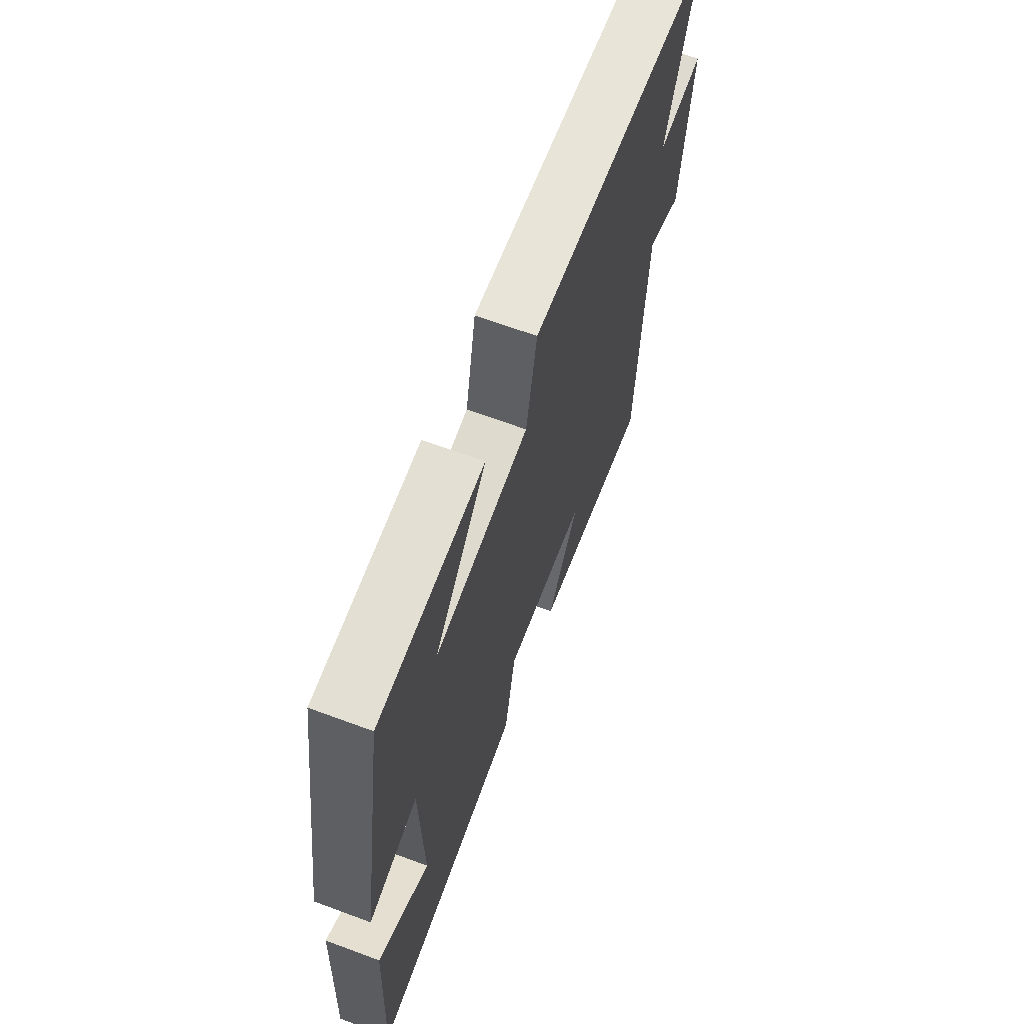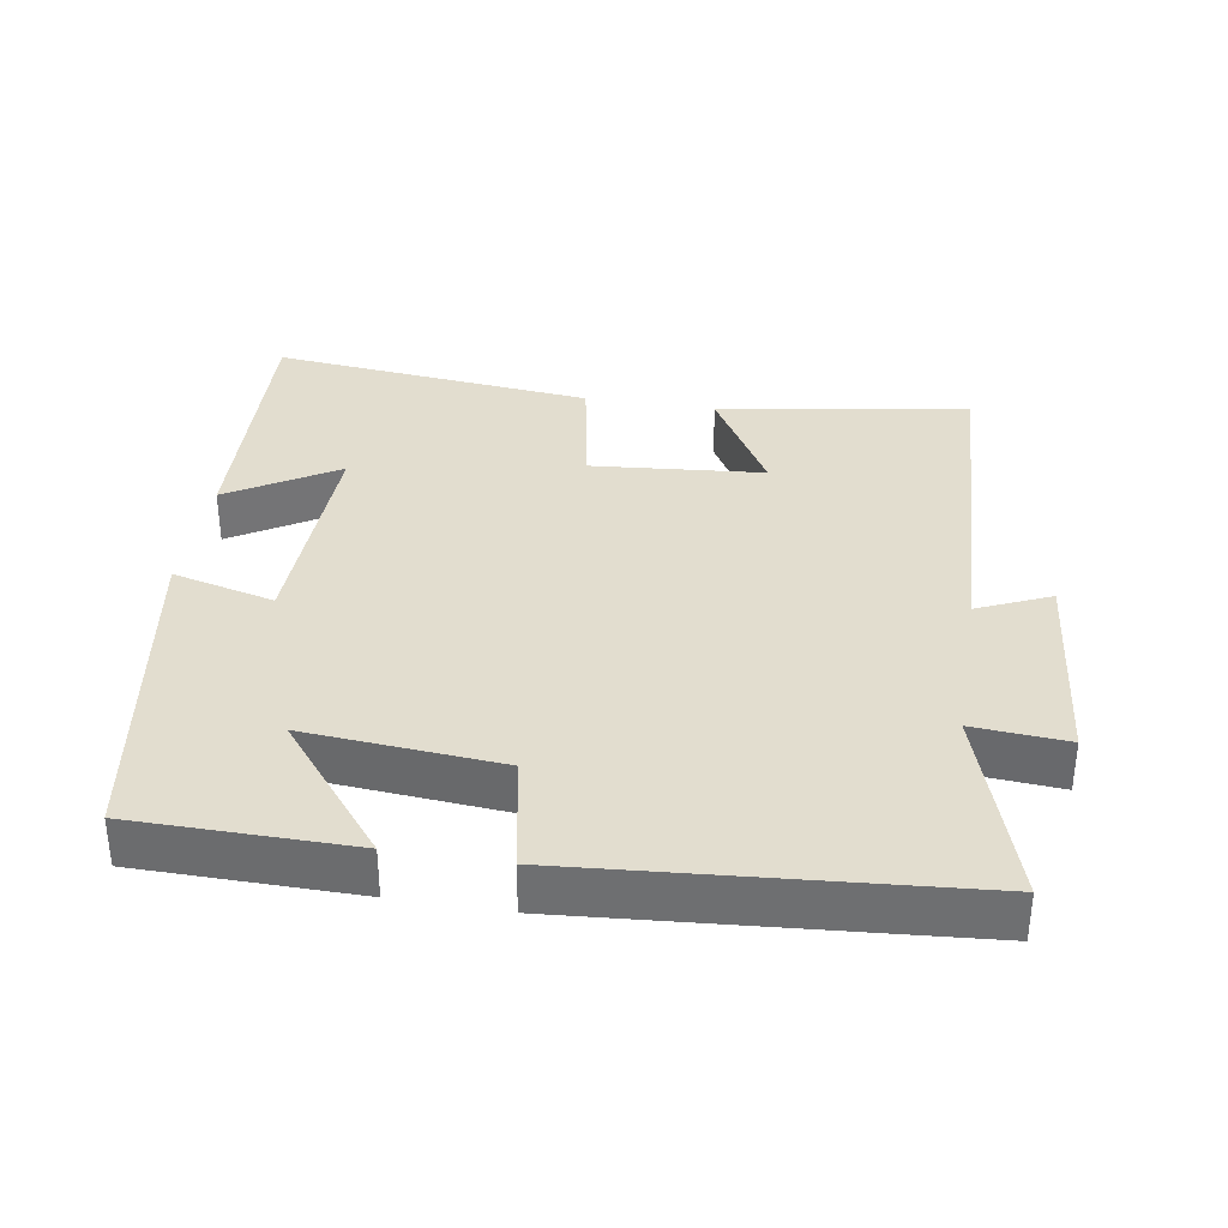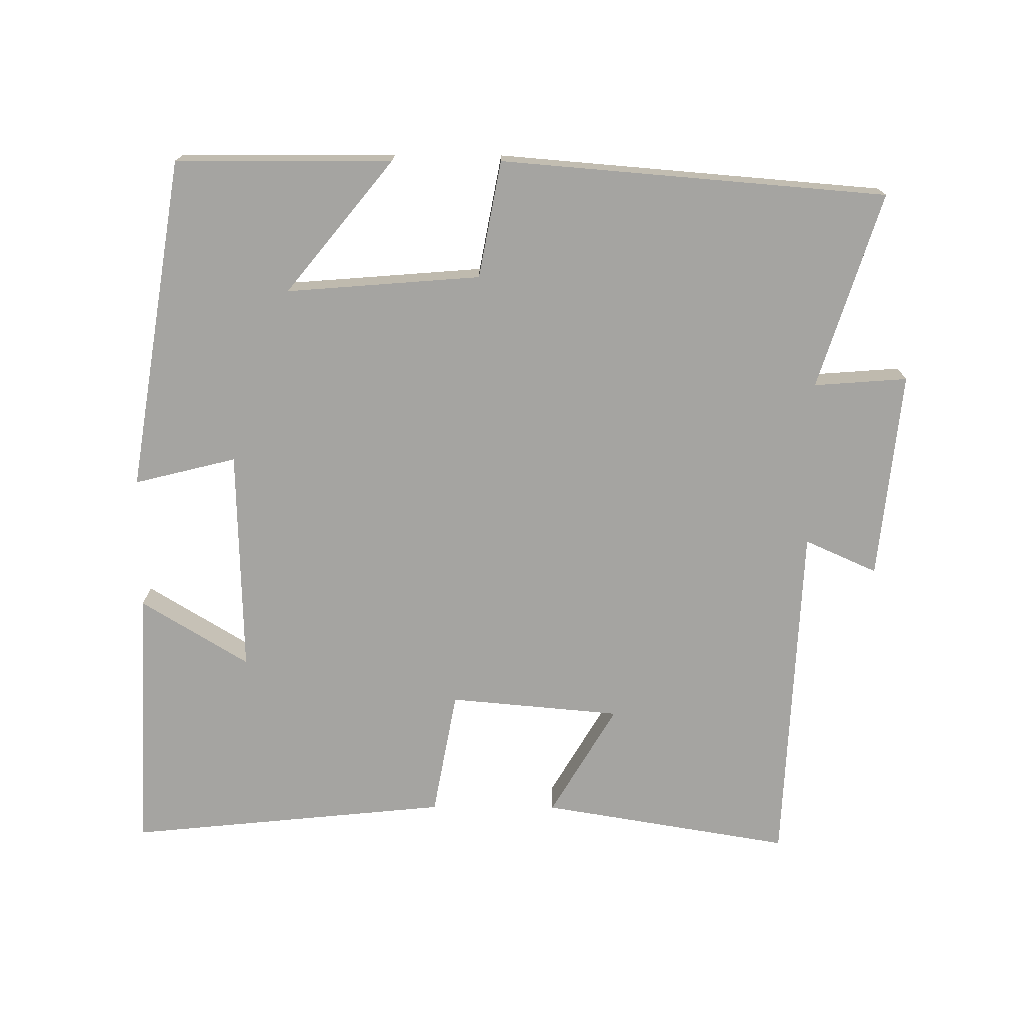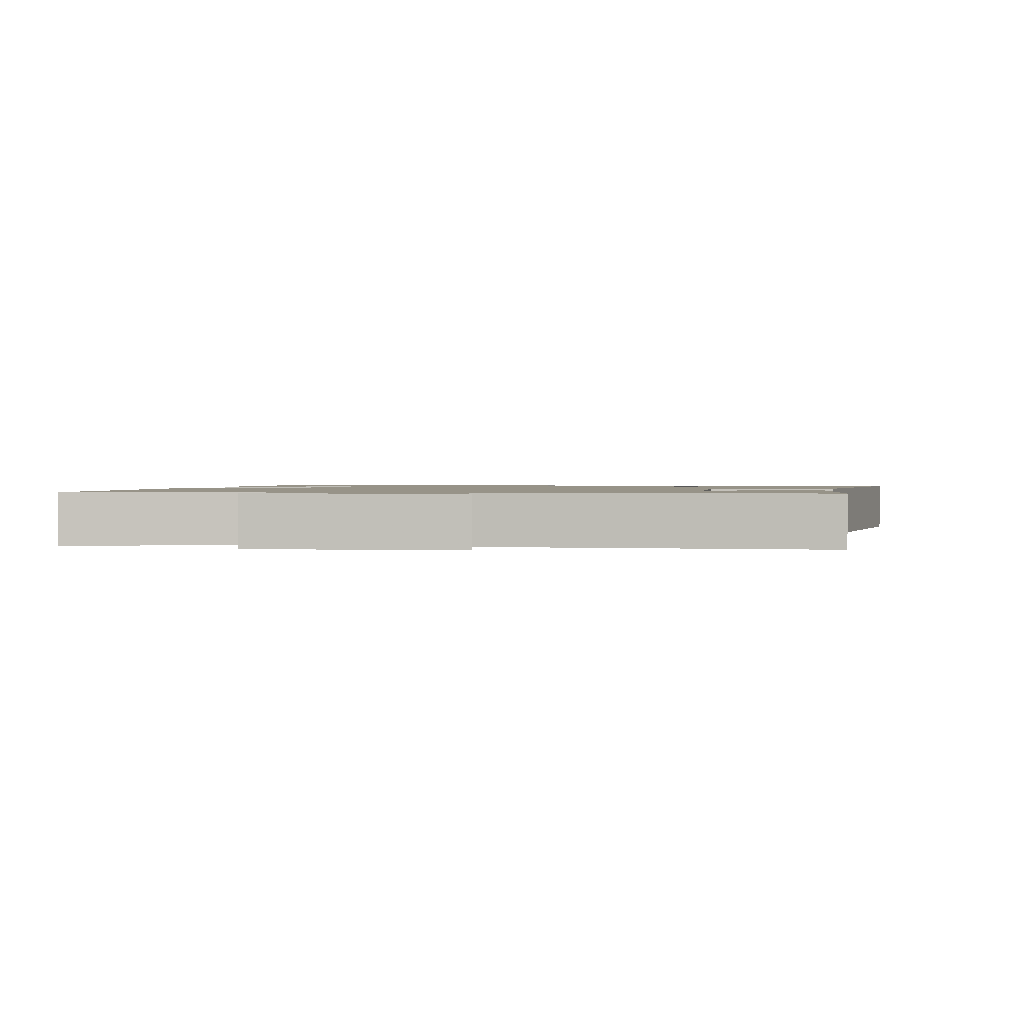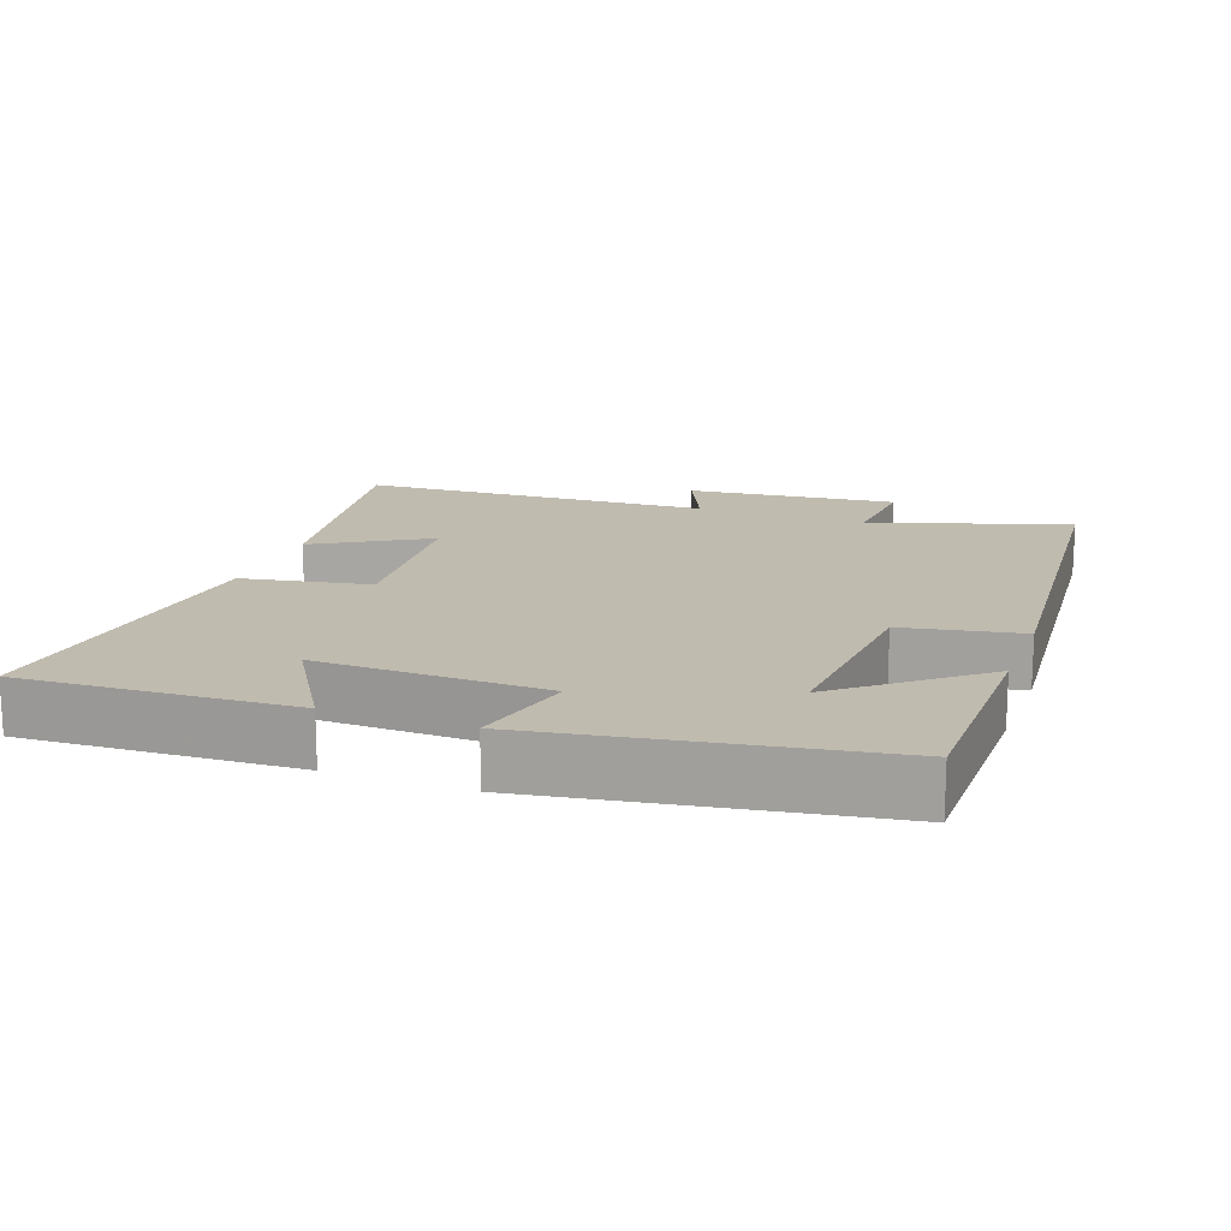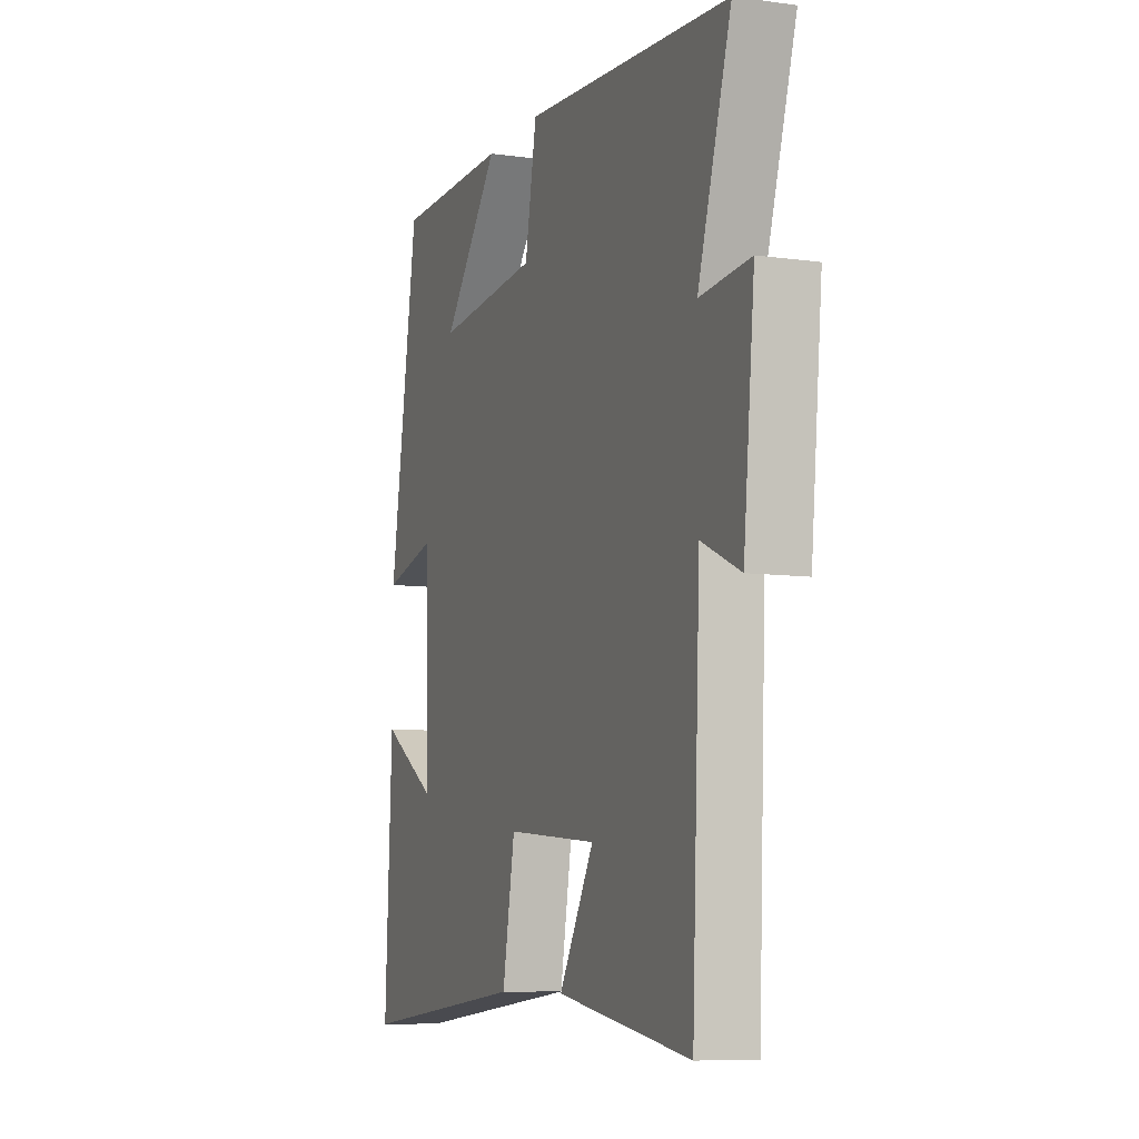
<metadata>
{"format":"obj","ext":"obj","renderer":"f3d","projection":"perspective","resolution":1024,"background":"white","views":[{"elev":66.5,"azim":-69.6,"up":"+Z"},{"elev":34.9,"azim":9.4,"up":"+Y"},{"elev":-73.4,"azim":-0.3,"up":"+Y"},{"elev":1.3,"azim":103.4,"up":"+Y"},{"elev":16.1,"azim":-70.0,"up":"+Y"},{"elev":-8.3,"azim":69.1,"up":"+Z"}]}
</metadata>
<code>
v -0.518 0.07 -0.546
v -0.5 0.07 -0.166
v -0.347 0.07 -0.26
v -0.355 0.07 0.06
v -0.5 0.07 0.024
v -0.423 0.07 0.498
v -0.115 0.07 0.5
v -0.268 0.07 0.312
v 0.008 0.07 0.334
v 0.039 0.07 0.5
v 0.588 0.07 0.455
v 0.5 0.07 0.177
v 0.633 0.07 0.187
v 0.603 0.07 -0.109
v 0.5 0.07 -0.063
v 0.478 0.07 -0.559
v 0.123 0.07 -0.5
v 0.216 0.07 -0.342
v -0.028 0.07 -0.32
v -0.061 0.07 -0.5
v -0.518 0 -0.546
v -0.5 0 -0.166
v -0.347 0 -0.26
v -0.355 0 0.06
v -0.5 0 0.024
v -0.423 0 0.498
v -0.115 0 0.5
v -0.268 0 0.312
v 0.008 0 0.334
v 0.039 0 0.5
v 0.588 0 0.455
v 0.5 0 0.177
v 0.633 0 0.187
v 0.603 0 -0.109
v 0.5 0 -0.063
v 0.478 0 -0.559
v 0.123 0 -0.5
v 0.216 0 -0.342
v -0.028 0 -0.32
v -0.061 0 -0.5
f 19 20 1
f 15 16 17 18
f 15 18 19
f 12 13 14 15
f 12 15 19 1
f 9 10 11 12
f 8 9 12
f 6 7 8
f 4 5 6 8
f 3 4 8 12
f 1 2 3
f 1 3 12
f 21 40 39
f 38 37 36 35
f 39 38 35
f 35 34 33 32
f 21 39 35 32
f 32 31 30 29
f 32 29 28
f 28 27 26
f 28 26 25 24
f 32 28 24 23
f 23 22 21
f 32 23 21
f 1 21 22 2
f 2 22 23 3
f 3 23 24 4
f 4 24 25 5
f 5 25 26 6
f 6 26 27 7
f 7 27 28 8
f 8 28 29 9
f 9 29 30 10
f 10 30 31 11
f 11 31 32 12
f 12 32 33 13
f 13 33 34 14
f 14 34 35 15
f 15 35 36 16
f 16 36 37 17
f 17 37 38 18
f 18 38 39 19
f 19 39 40 20
f 20 40 21 1

</code>
